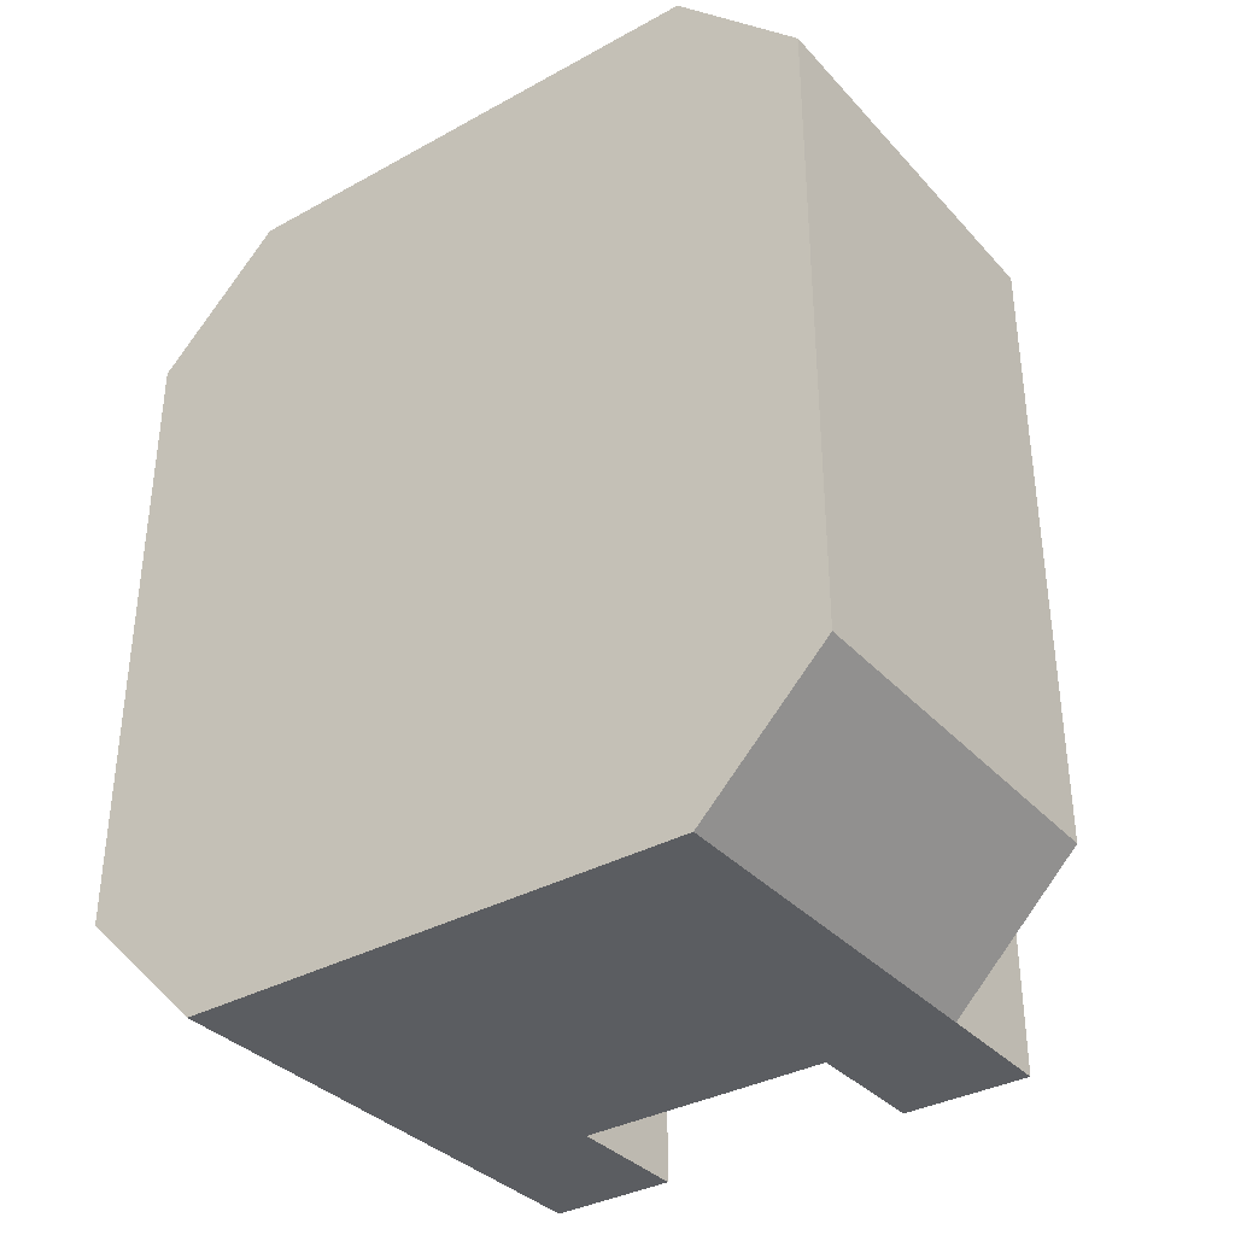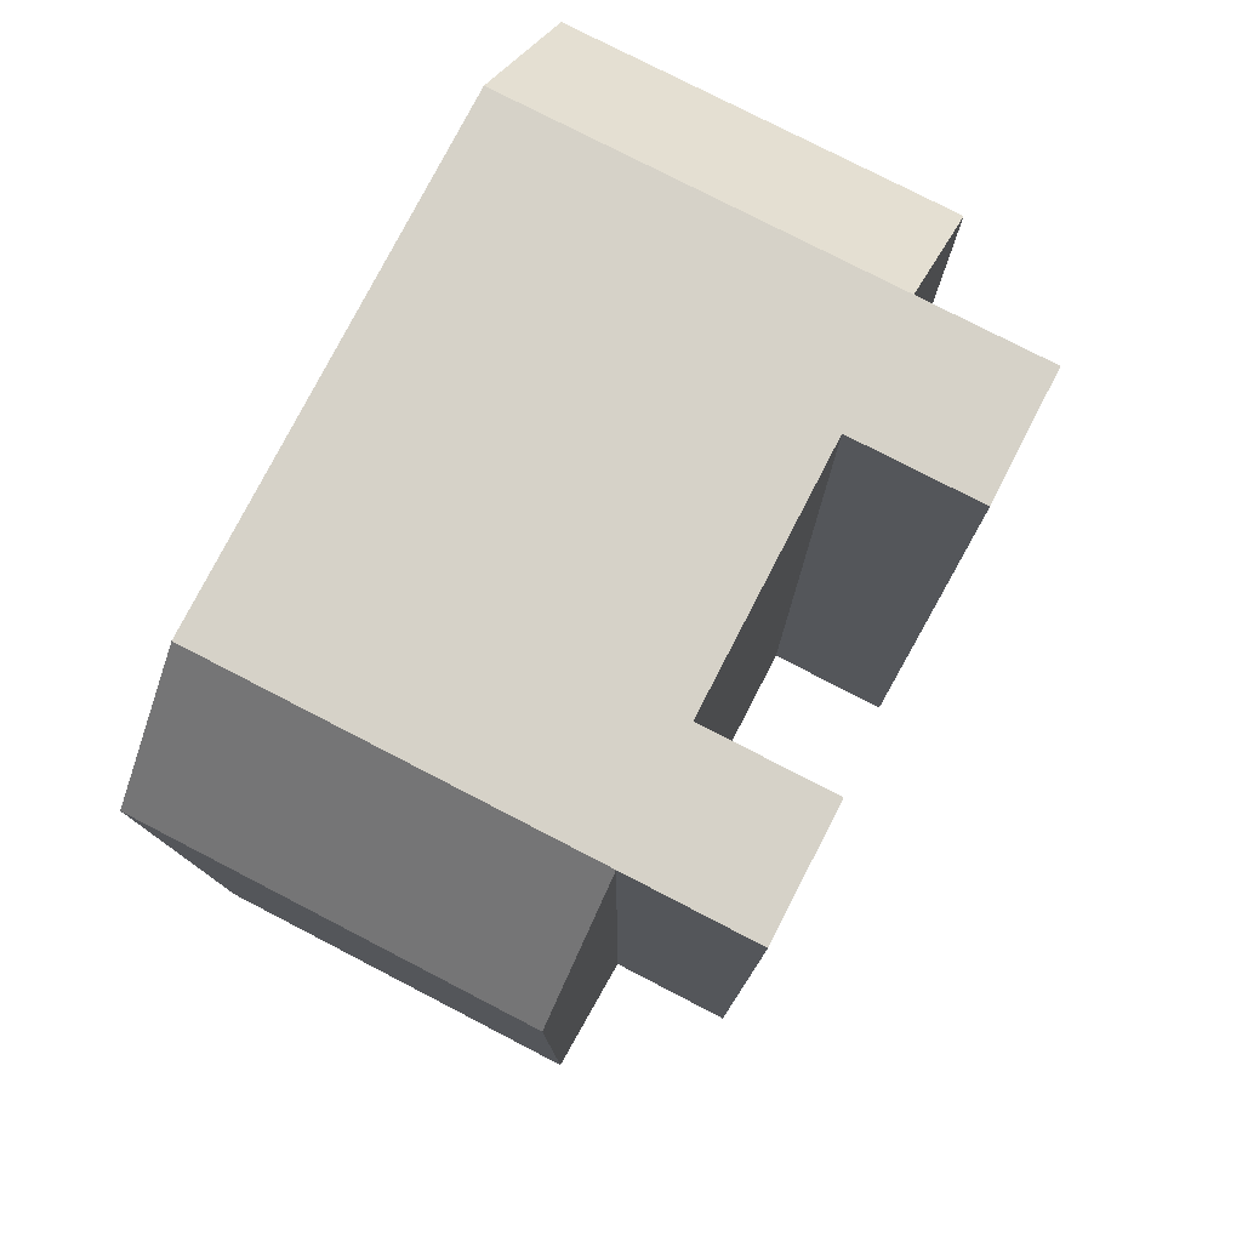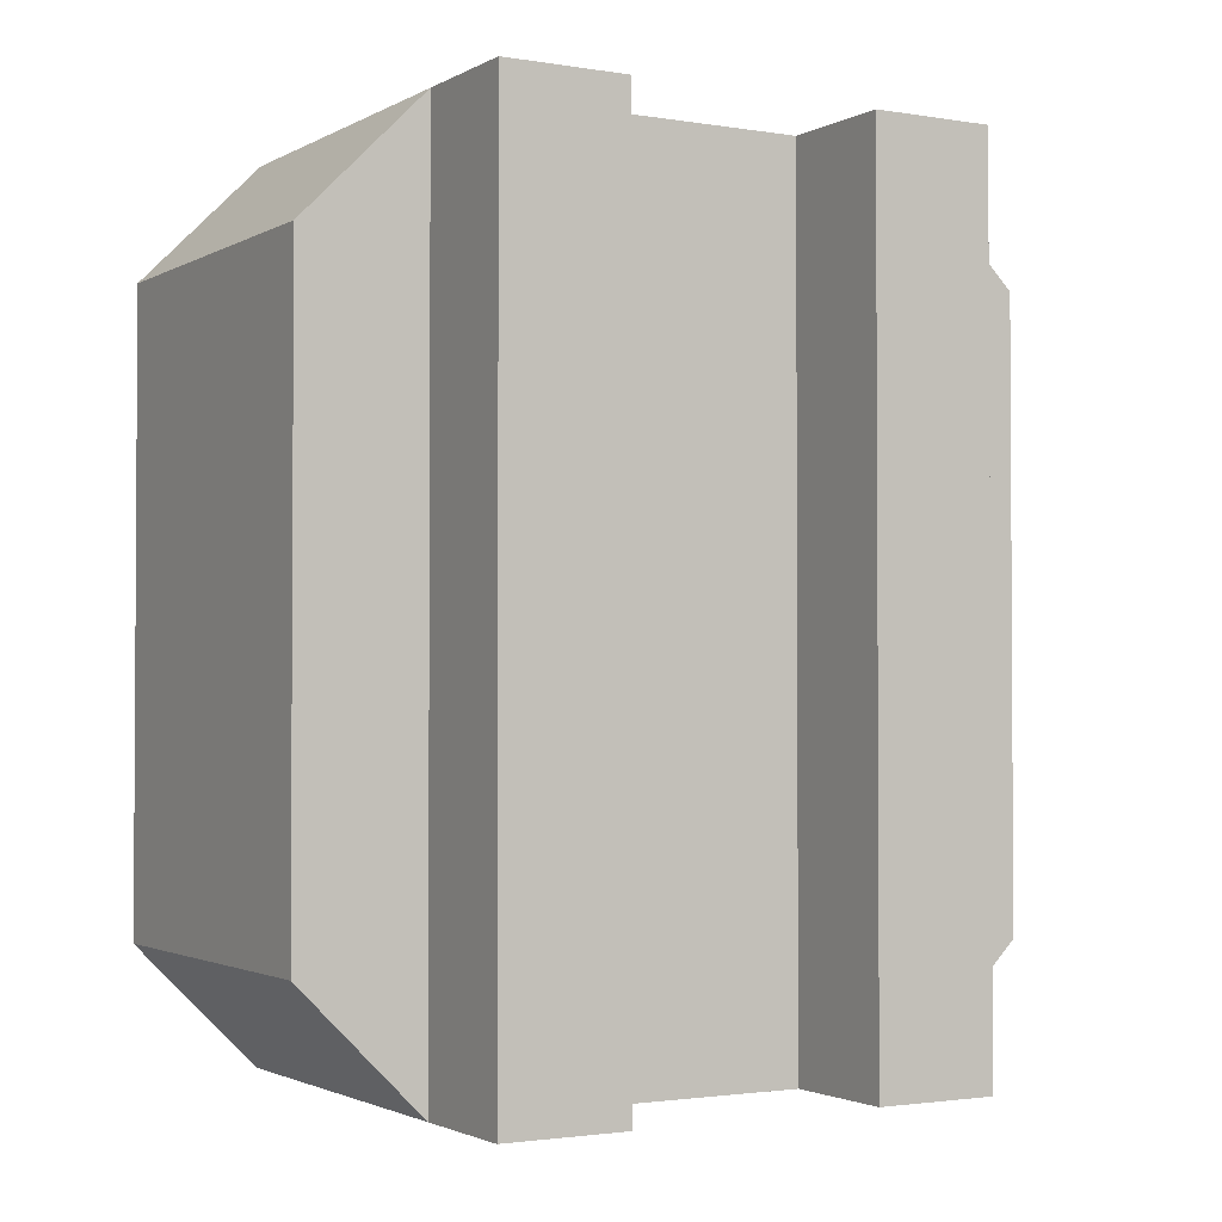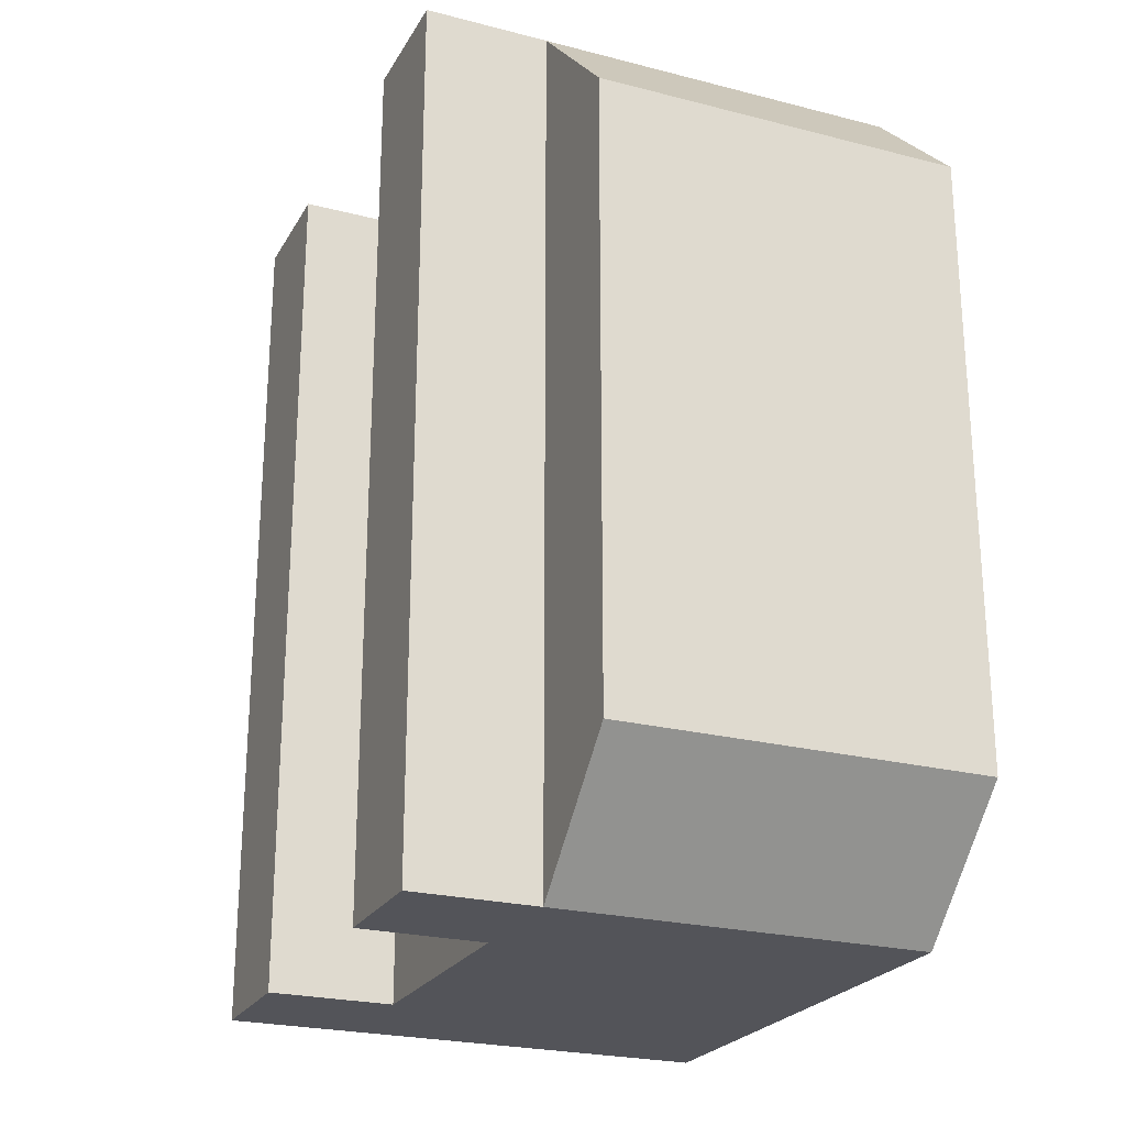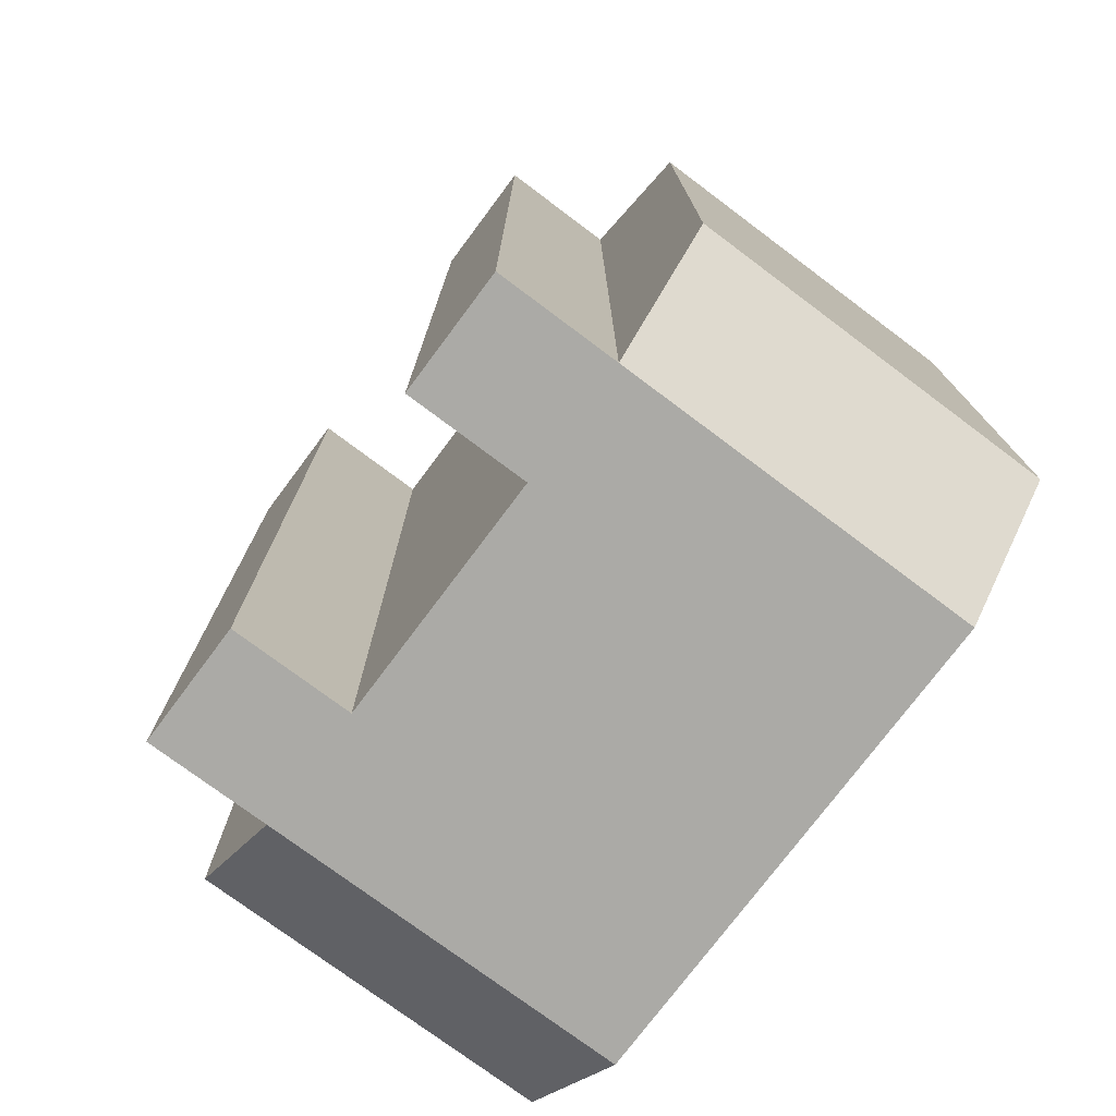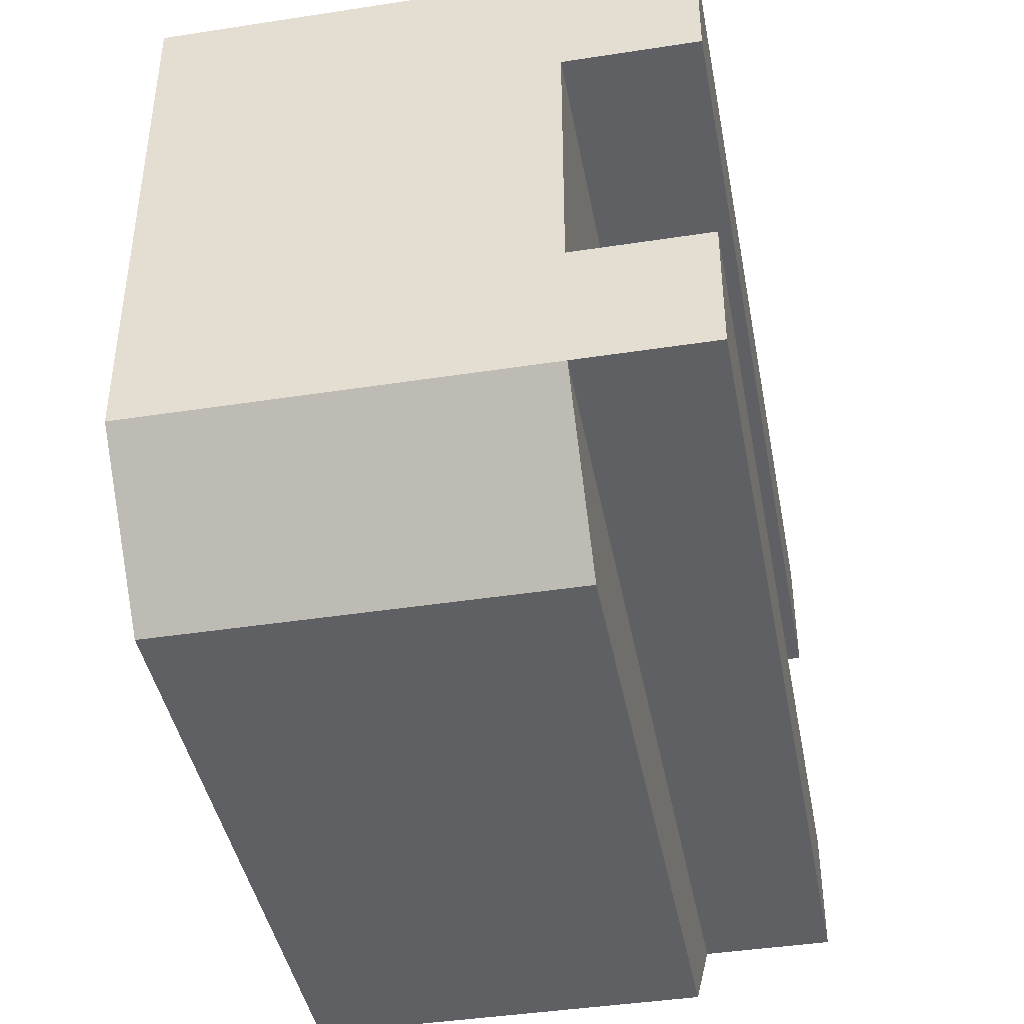
<metadata>
{"format":"obj","ext":"obj","renderer":"f3d","projection":"perspective","resolution":1024,"background":"white","views":[{"elev":-35.4,"azim":126.1,"up":"+Y"},{"elev":78.1,"azim":-152.7,"up":"+Y"},{"elev":-2.0,"azim":-120.1,"up":"+Y"},{"elev":-23.9,"azim":-23.2,"up":"+Y"},{"elev":-75.8,"azim":-36.8,"up":"+Y"},{"elev":-42.1,"azim":-169.5,"up":"+Z"}]}
</metadata>
<code>
v -32 0 16
v -32 0 32
v -32 112 32
v -32 112 16
v -16 112 32
v -16 0 32
v -16 0 16
v -16 112 16
v -16 16 -48
v -16 0 -32
v -16 0 32
v -16 16 48
v -16 96 48
v -16 112 32
v -16 112 -32
v -16 96 -48
v 32 96 48
v 32 16 48
v 32 0 32
v 32 112 32
v 32 0 -32
v 32 112 -32
v 32 16 -48
v 32 96 -48
v -32 0 -32
v -32 0 -16
v -32 112 -16
v -32 112 -32
v -16 112 -16
v -16 0 -16
v -16 0 -32
v -16 112 -32
o entity0_brush0
f 1 2 3 4
f 5 3 2 6
f 6 2 1 7
f 8 4 3 5
f 7 1 4 8
f 8 5 6 7
o entity0_brush1
f 9 10 11 12 13 14 15 16
f 17 13 12 18
f 18 12 11 19
f 20 14 13 17
f 19 11 10 21
f 22 15 14 20
f 21 10 9 23
f 24 16 15 22
f 23 9 16 24
f 24 22 20 17 18 19 21 23
o entity0_brush2
f 25 26 27 28
f 29 27 26 30
f 30 26 25 31
f 32 28 27 29
f 31 25 28 32
f 32 29 30 31

</code>
